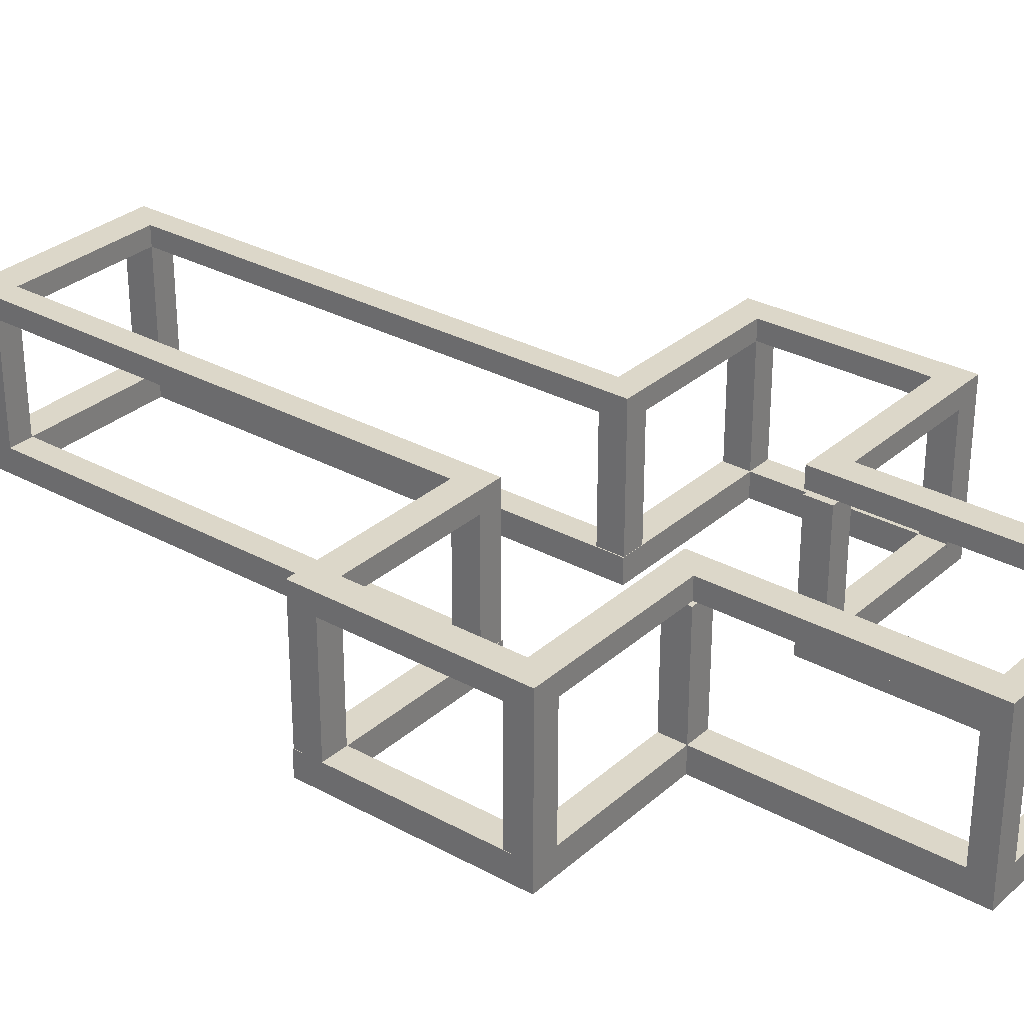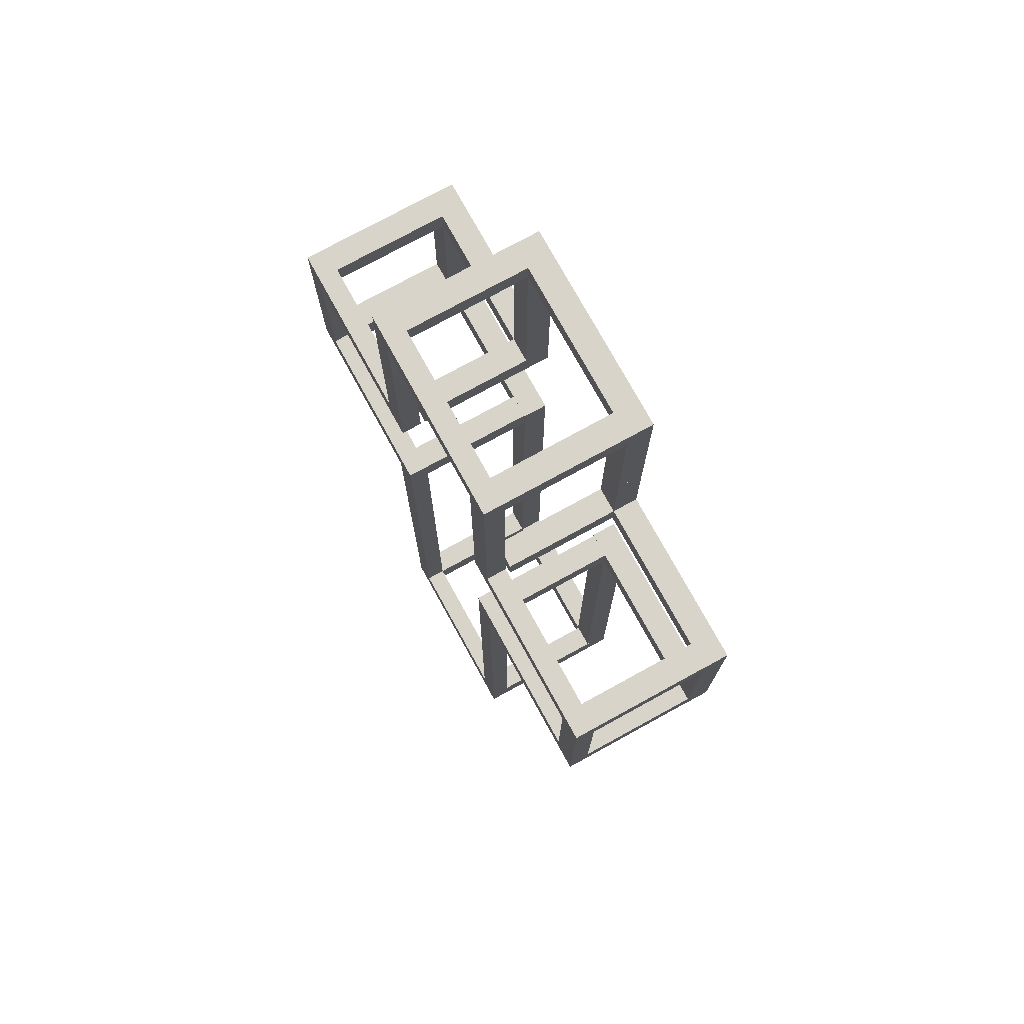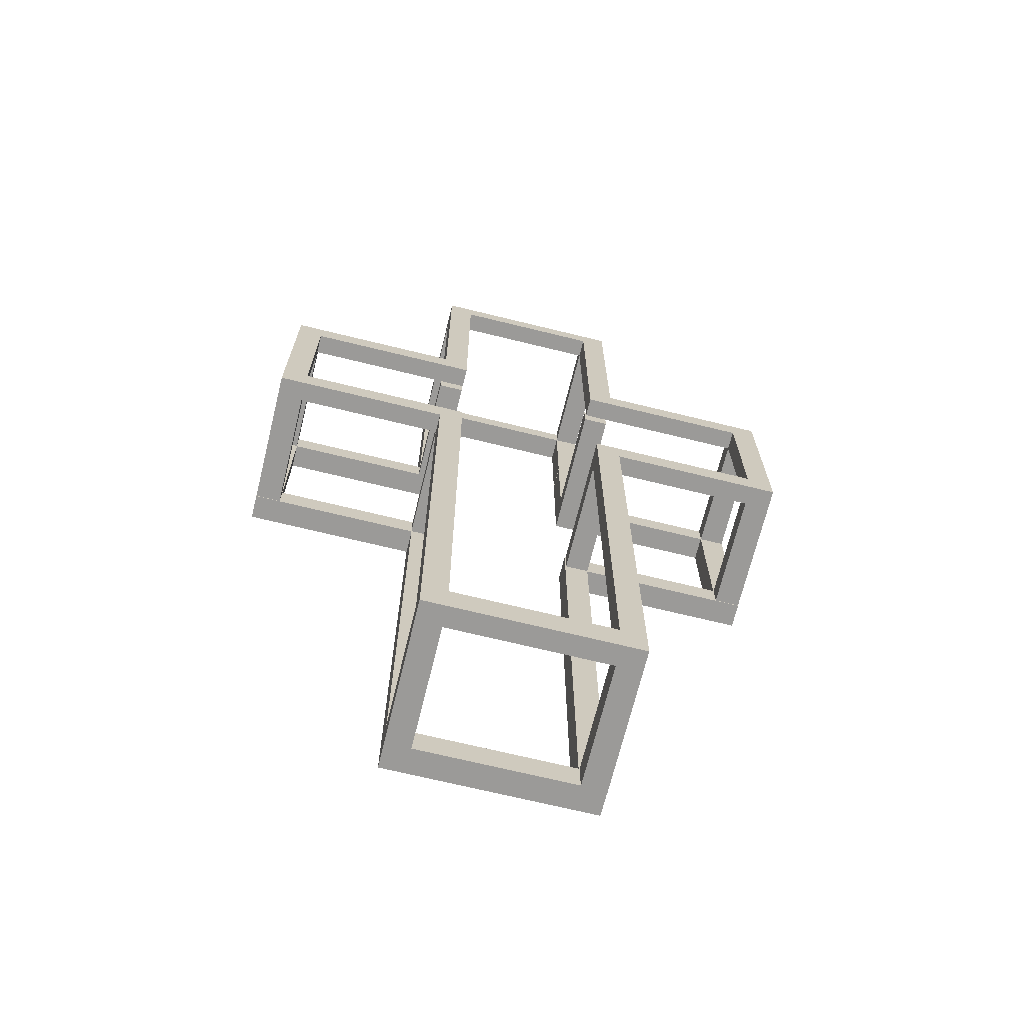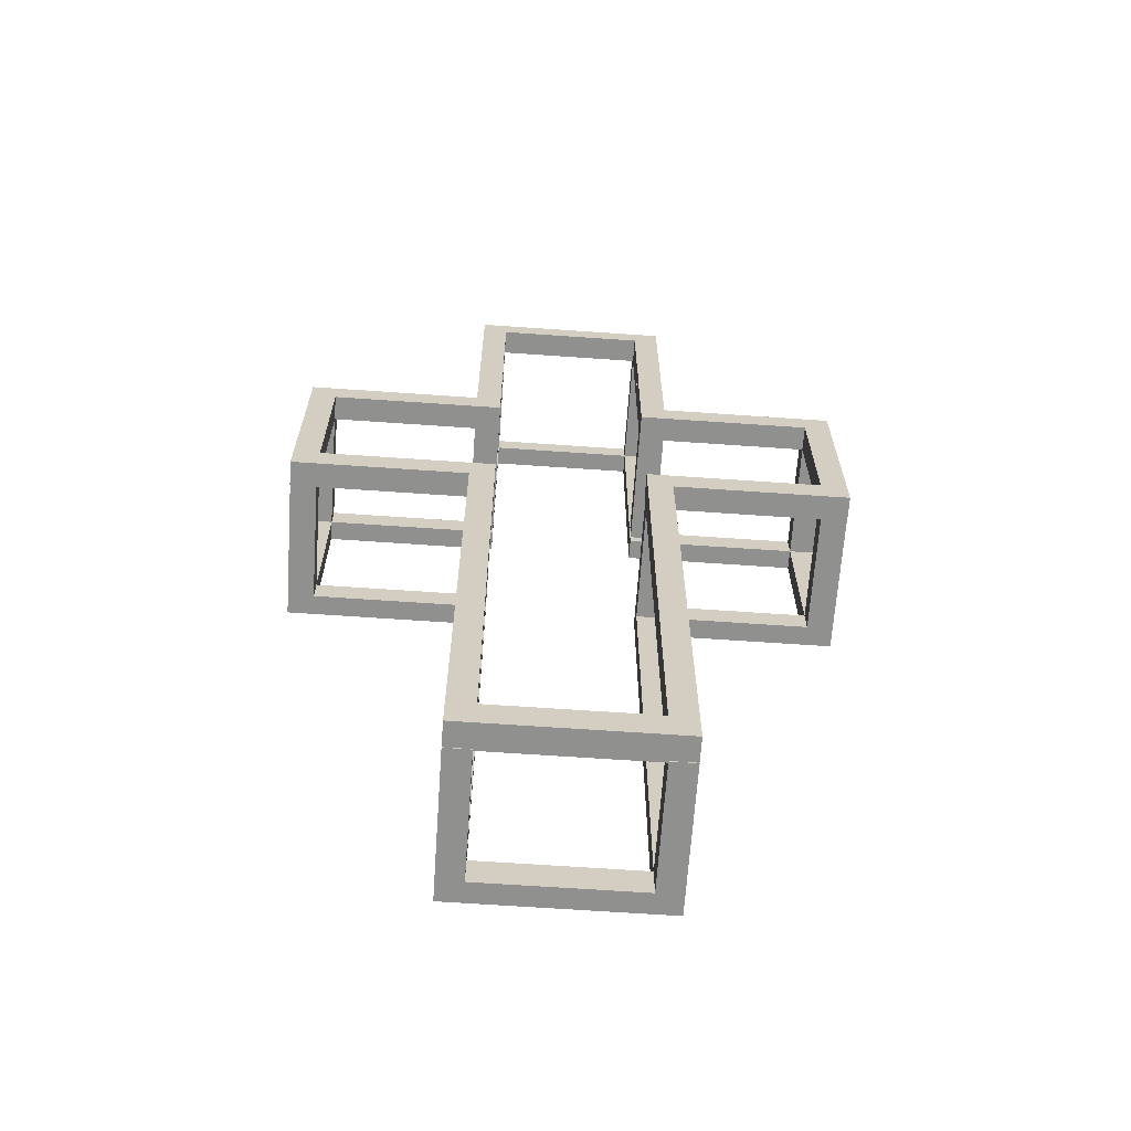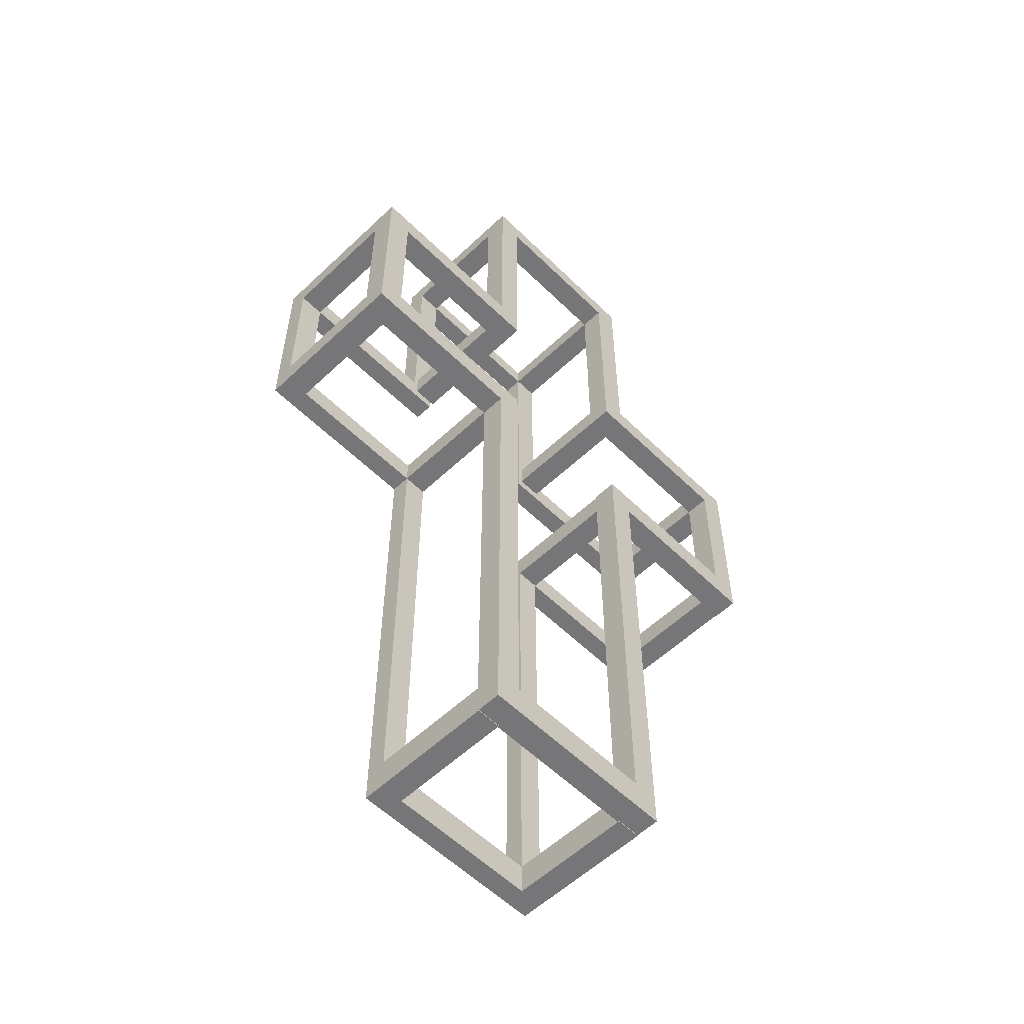
<metadata>
{"format":"obj","ext":"obj","renderer":"f3d","projection":"perspective","resolution":1024,"background":"white","views":[{"elev":30.3,"azim":-51.5,"up":"+Y"},{"elev":75.5,"azim":-118.8,"up":"+Z"},{"elev":-69.3,"azim":166.2,"up":"+Z"},{"elev":-65.5,"azim":-4.0,"up":"+Z"},{"elev":-56.9,"azim":-45.5,"up":"+Z"}]}
</metadata>
<code>
o Cube.001
v -29.97 -31.4 129.1
v -29.97 -31.4 119.1
v -29.97 -21.4 119.1
v -29.97 -21.4 129.1
v -40.13 -31.4 129.1
v -40.13 -31.4 119.1
v -40.13 -21.4 119.1
v -40.13 -21.4 129.1
v -29.97 -31.4 83.97
v -29.97 -21.4 83.97
v -40.13 -31.4 83.97
v -40.13 -21.4 83.97
v -29.97 -31.4 73.73
v -29.97 -21.4 73.73
v -40.13 -31.4 73.73
v -40.13 -21.4 73.73
v -99.62 -31.4 83.97
v -99.62 -21.4 83.97
v -99.62 -31.4 73.73
v -99.62 -21.4 73.73
v -110.1 -31.4 83.97
v -110.1 -21.4 83.97
v -110.1 -31.4 73.73
v -110.1 -21.4 73.73
v -99.62 -31.4 9.668
v -99.62 -21.4 9.668
v -110.1 -31.4 9.668
v -110.1 -21.4 9.668
v -99.62 -31.4 -1.527
v -99.62 -21.4 -1.527
v -110.1 -31.4 -1.527
v -110.1 -21.4 -1.527
v -42.4 -31.4 9.668
v -42.4 -21.4 9.668
v -42.4 -31.4 -1.527
v -42.4 -21.4 -1.527
v -40.17 -31.4 9.668
v -40.17 -21.4 9.668
v -40.17 -31.4 -1.527
v -40.17 -21.4 -1.527
v -30.06 -31.4 9.668
v -30.06 -21.4 9.668
v -30.06 -31.4 -1.527
v -30.06 -21.4 -1.527
v -40.17 -31.4 -191.7
v -40.17 -21.4 -191.7
v -30.06 -31.4 -191.7
v -30.06 -21.4 -191.7
v -40.17 -31.4 -204
v -40.17 -21.4 -204
v -30.06 -31.4 -204
v -30.06 -21.4 -204
v 1.373 -31.4 -191.7
v 1.373 -21.4 -191.7
v 1.373 -31.4 -204
v 1.373 -21.4 -204
v -29.97 -21.4 174.2
v -29.97 -31.4 174.2
v -40.13 -21.4 174.2
v -40.13 -31.4 174.2
v -29.97 -21.4 183
v -29.97 -31.4 183
v -40.13 -21.4 183
v -40.13 -31.4 183
v 9.694 -21.4 174.2
v 9.694 -31.4 174.2
v 9.694 -21.4 183
v 9.694 -31.4 183
v -30.08 -31.4 129.1
v -30.08 -31.4 119.1
v -30.08 -21.4 119.1
v -30.08 -21.4 129.1
v -40.11 -31.4 129.1
v -40.11 -31.4 119.1
v -40.11 -21.4 119.1
v -40.11 -21.4 129.1
v -30.08 -21.4 115.8
v -30.08 -31.4 115.8
v -40.11 -21.4 115.8
v -40.11 -31.4 115.8
v -29.97 6.323 174.2
v -40.13 6.323 174.2
v -29.97 6.323 183
v -40.13 6.323 183
v -29.97 26.31 174.2
v -40.13 26.31 174.2
v -29.97 26.31 183
v -40.13 26.31 183
v -29.97 34.32 174.2
v -40.13 34.32 174.2
v -29.97 34.32 183
v -40.13 34.32 183
v 12.6 26.31 174.2
v 12.6 26.31 183
v 12.6 34.32 174.2
v 12.6 34.32 183
v -29.97 26.31 174.2
v -40.13 26.31 174.2
v -29.97 34.32 174.2
v -40.13 34.32 174.2
v -40.13 24.34 83.97
v -29.97 24.34 83.97
v -40.13 24.34 73.73
v -29.97 24.34 73.73
v -29.97 26.31 84.04
v -40.13 26.31 84.04
v -29.97 34.32 84.04
v -40.13 34.32 84.04
v -29.97 26.31 73.88
v -40.13 26.31 73.88
v -29.97 34.32 73.88
v -40.13 34.32 73.88
v -99.73 34.32 84.04
v -99.73 26.31 84.04
v -99.73 34.32 73.88
v -99.73 26.31 73.88
v -110.1 34.32 84.04
v -110.1 26.31 84.04
v -110.1 34.32 73.88
v -110.1 26.31 73.88
v -99.73 34.32 9.538
v -99.73 26.31 9.538
v -110.1 34.32 9.538
v -110.1 26.31 9.538
v -99.73 34.32 -1.129
v -99.73 26.31 -1.129
v -110.1 34.32 -1.129
v -110.1 26.31 -1.129
v -40.19 34.32 9.538
v -40.19 26.31 9.538
v -40.19 34.32 -1.129
v -40.19 26.31 -1.129
v -30.45 34.32 9.538
v -30.45 26.31 9.538
v -30.45 34.32 -1.129
v -30.45 26.31 -1.129
v -40.19 34.32 -191.5
v -40.19 26.31 -191.5
v -30.45 34.32 -191.5
v -30.45 26.31 -191.5
v -40.19 34.32 -204.3
v -40.19 26.31 -204.3
v -30.45 34.32 -204.3
v -30.45 26.31 -204.3
v 18.54 34.32 -191.5
v 18.54 26.31 -191.5
v 18.54 34.32 -204.3
v 18.54 26.31 -204.3
v -40.19 -22.05 -191.5
v -30.45 -22.05 -191.5
v -40.19 -22.05 -204.3
v -30.45 -22.05 -204.3
v -40.19 -24.94 9.538
v -40.19 -24.94 -1.129
v -30.45 -24.94 9.538
v -30.45 -24.94 -1.129
v -99.73 -25.41 9.538
v -110.1 -25.41 9.538
v -99.73 -25.41 -1.129
v -110.1 -25.41 -1.129
v -99.73 -24.56 73.88
v -99.73 -24.56 84.04
v -110.1 -24.56 73.88
v -110.1 -24.56 84.04
v 29.97 -31.4 129.1
v 29.97 -31.4 119.1
v 29.97 -21.4 119.1
v 29.97 -21.4 129.1
v 40.13 -31.4 129.1
v 40.13 -31.4 119.1
v 40.13 -21.4 119.1
v 40.13 -21.4 129.1
v 29.97 -31.4 83.97
v 29.97 -21.4 83.97
v 40.13 -31.4 83.97
v 40.13 -21.4 83.97
v 29.97 -31.4 73.73
v 29.97 -21.4 73.73
v 40.13 -31.4 73.73
v 40.13 -21.4 73.73
v 99.62 -31.4 83.97
v 99.62 -21.4 83.97
v 99.62 -31.4 73.73
v 99.62 -21.4 73.73
v 110.1 -31.4 83.97
v 110.1 -21.4 83.97
v 110.1 -31.4 73.73
v 110.1 -21.4 73.73
v 99.62 -31.4 9.668
v 99.62 -21.4 9.668
v 110.1 -31.4 9.668
v 110.1 -21.4 9.668
v 99.62 -31.4 -1.527
v 99.62 -21.4 -1.527
v 110.1 -31.4 -1.527
v 110.1 -21.4 -1.527
v 42.4 -31.4 9.668
v 42.4 -21.4 9.668
v 42.4 -31.4 -1.527
v 42.4 -21.4 -1.527
v 40.17 -31.4 9.668
v 40.17 -21.4 9.668
v 40.17 -31.4 -1.527
v 40.17 -21.4 -1.527
v 30.06 -31.4 9.668
v 30.06 -21.4 9.668
v 30.06 -31.4 -1.527
v 30.06 -21.4 -1.527
v 40.17 -31.4 -191.7
v 40.17 -21.4 -191.7
v 30.06 -31.4 -191.7
v 30.06 -21.4 -191.7
v 40.17 -31.4 -204
v 40.17 -21.4 -204
v 30.06 -31.4 -204
v 30.06 -21.4 -204
v -1.373 -31.4 -191.7
v -1.373 -21.4 -191.7
v -1.373 -31.4 -204
v -1.373 -21.4 -204
v 29.97 -21.4 174.2
v 29.97 -31.4 174.2
v 40.13 -21.4 174.2
v 40.13 -31.4 174.2
v 29.97 -21.4 183
v 29.97 -31.4 183
v 40.13 -21.4 183
v 40.13 -31.4 183
v -9.694 -21.4 174.2
v -9.694 -31.4 174.2
v -9.694 -21.4 183
v -9.694 -31.4 183
v 30.08 -31.4 129.1
v 30.08 -31.4 119.1
v 30.08 -21.4 119.1
v 30.08 -21.4 129.1
v 40.11 -31.4 129.1
v 40.11 -31.4 119.1
v 40.11 -21.4 119.1
v 40.11 -21.4 129.1
v 30.08 -21.4 115.8
v 30.08 -31.4 115.8
v 40.11 -21.4 115.8
v 40.11 -31.4 115.8
v 29.97 6.323 174.2
v 40.13 6.323 174.2
v 29.97 6.323 183
v 40.13 6.323 183
v 29.97 26.31 174.2
v 40.13 26.31 174.2
v 29.97 26.31 183
v 40.13 26.31 183
v 29.97 34.32 174.2
v 40.13 34.32 174.2
v 29.97 34.32 183
v 40.13 34.32 183
v -12.6 26.31 174.2
v -12.6 26.31 183
v -12.6 34.32 174.2
v -12.6 34.32 183
v 29.97 26.31 174.2
v 40.13 26.31 174.2
v 29.97 34.32 174.2
v 40.13 34.32 174.2
v 40.13 24.34 83.97
v 29.97 24.34 83.97
v 40.13 24.34 73.73
v 29.97 24.34 73.73
v 29.97 26.31 84.04
v 40.13 26.31 84.04
v 29.97 34.32 84.04
v 40.13 34.32 84.04
v 29.97 26.31 73.88
v 40.13 26.31 73.88
v 29.97 34.32 73.88
v 40.13 34.32 73.88
v 99.73 34.32 84.04
v 99.73 26.31 84.04
v 99.73 34.32 73.88
v 99.73 26.31 73.88
v 110.1 34.32 84.04
v 110.1 26.31 84.04
v 110.1 34.32 73.88
v 110.1 26.31 73.88
v 99.73 34.32 9.538
v 99.73 26.31 9.538
v 110.1 34.32 9.538
v 110.1 26.31 9.538
v 99.73 34.32 -1.129
v 99.73 26.31 -1.129
v 110.1 34.32 -1.129
v 110.1 26.31 -1.129
v 40.19 34.32 9.538
v 40.19 26.31 9.538
v 40.19 34.32 -1.129
v 40.19 26.31 -1.129
v 30.45 34.32 9.538
v 30.45 26.31 9.538
v 30.45 34.32 -1.129
v 30.45 26.31 -1.129
v 40.19 34.32 -191.5
v 40.19 26.31 -191.5
v 30.45 34.32 -191.5
v 30.45 26.31 -191.5
v 40.19 34.32 -204.3
v 40.19 26.31 -204.3
v 30.45 34.32 -204.3
v 30.45 26.31 -204.3
v -18.54 34.32 -191.5
v -18.54 26.31 -191.5
v -18.54 34.32 -204.3
v -18.54 26.31 -204.3
v 40.19 -22.05 -191.5
v 30.45 -22.05 -191.5
v 40.19 -22.05 -204.3
v 30.45 -22.05 -204.3
v 40.19 -24.94 9.538
v 40.19 -24.94 -1.129
v 30.45 -24.94 9.538
v 30.45 -24.94 -1.129
v 99.73 -25.41 9.538
v 110.1 -25.41 9.538
v 99.73 -25.41 -1.129
v 110.1 -25.41 -1.129
v 99.73 -24.56 73.88
v 99.73 -24.56 84.04
v 110.1 -24.56 73.88
v 110.1 -24.56 84.04
f 76 72 77 79
f 6 7 71 70
f 7 6 11 12
f 1 5 60 58
f 77 78 80 79
f 10 12 101 102
f 6 2 9 11
f 2 3 10 9
f 3 7 12 10
f 13 14 16 15
f 9 10 14 13
f 11 9 13 15
f 11 15 19 17
f 20 18 22 24
f 15 16 20 19
f 12 11 17 18
f 16 12 18 20
f 22 21 23 24
f 18 17 21 22
f 17 19 23 21
f 23 19 25 27
f 27 25 29 31
f 20 24 28 26
f 24 23 27 28
f 19 20 26 25
f 29 30 32 31
f 28 27 31 32
f 26 28 32 30
f 26 30 36 34
f 35 33 37 39
f 25 26 34 33
f 29 25 33 35
f 30 29 35 36
f 39 37 41 43
f 33 34 38 37
f 34 36 40 38
f 36 35 39 40
f 41 42 44 43
f 37 38 42 41
f 38 40 44 42
f 44 40 46 48
f 48 46 50 52
f 39 43 47 45
f 43 44 48 47
f 40 39 45 46
f 50 49 51 52
f 51 47 53 55
f 45 47 51 49
f 46 45 49 50
f 53 54 56 55
f 47 48 54 53
f 48 52 56 54
f 52 51 55 56
f 57 61 83 81
f 4 1 58 57
f 8 4 57 59
f 5 8 59 60
f 61 62 64 63
f 57 58 66 65
f 58 60 64 62
f 60 59 63 64
f 65 66 68 67
f 58 62 68 66
f 61 57 65 67
f 62 61 67 68
f 70 71 75 74
f 8 5 69 72
f 69 73 80 78
f 72 69 78 77
f 59 57 81 82
f 73 76 79 80
f 61 63 84 83
f 84 82 86 88
f 63 59 82 84
f 91 89 95 96
f 83 84 88 87
f 81 83 87 85
f 82 81 85 86
f 90 89 91 92
f 85 89 99 97
f 88 86 90 92
f 87 88 92 91
f 93 94 96 95
f 85 87 94 93
f 89 85 93 95
f 87 91 96 94
f 100 98 106 108
f 86 85 97 98
f 90 86 98 100
f 89 90 100 99
f 102 101 103 104
f 14 10 102 104
f 12 16 103 101
f 16 14 104 103
f 106 105 109 110
f 99 100 108 107
f 97 99 107 105
f 98 97 105 106
f 110 109 111 112
f 110 112 115 116
f 107 108 112 111
f 105 107 111 109
f 114 116 161 162
f 108 106 114 113
f 112 108 113 115
f 106 110 116 114
f 117 118 120 119
f 113 114 118 117
f 115 113 117 119
f 115 119 123 121
f 123 124 128 127
f 119 120 124 123
f 116 115 121 122
f 120 116 122 124
f 126 125 127 128
f 128 124 158 160
f 125 126 132 131
f 121 123 127 125
f 129 131 135 133
f 121 125 131 129
f 122 121 129 130
f 126 122 130 132
f 134 133 135 136
f 132 136 140 138
f 136 132 154 156
f 130 129 133 134
f 139 137 141 143
f 131 132 138 137
f 135 131 137 139
f 136 135 139 140
f 141 142 144 143
f 137 138 142 141
f 144 142 151 152
f 139 143 147 145
f 146 145 147 148
f 143 144 148 147
f 140 139 145 146
f 144 140 146 148
f 149 150 152 151
f 138 140 150 149
f 142 138 149 151
f 140 144 152 150
f 154 153 155 156
f 134 136 156 155
f 130 134 155 153
f 132 130 153 154
f 158 157 159 160
f 126 128 160 159
f 124 122 157 158
f 122 126 159 157
f 162 161 163 164
f 118 114 162 164
f 116 120 163 161
f 120 118 164 163
f 240 243 241 236
f 170 234 235 171
f 171 176 175 170
f 165 222 224 169
f 241 243 244 242
f 174 266 265 176
f 170 175 173 166
f 166 173 174 167
f 167 174 176 171
f 177 179 180 178
f 173 177 178 174
f 175 179 177 173
f 175 181 183 179
f 184 188 186 182
f 179 183 184 180
f 176 182 181 175
f 180 184 182 176
f 186 188 187 185
f 182 186 185 181
f 181 185 187 183
f 187 191 189 183
f 191 195 193 189
f 184 190 192 188
f 188 192 191 187
f 183 189 190 184
f 193 195 196 194
f 192 196 195 191
f 190 194 196 192
f 190 198 200 194
f 199 203 201 197
f 189 197 198 190
f 193 199 197 189
f 194 200 199 193
f 203 207 205 201
f 197 201 202 198
f 198 202 204 200
f 200 204 203 199
f 205 207 208 206
f 201 205 206 202
f 202 206 208 204
f 208 212 210 204
f 212 216 214 210
f 203 209 211 207
f 207 211 212 208
f 204 210 209 203
f 214 216 215 213
f 215 219 217 211
f 209 213 215 211
f 210 214 213 209
f 217 219 220 218
f 211 217 218 212
f 212 218 220 216
f 216 220 219 215
f 221 245 247 225
f 168 221 222 165
f 172 223 221 168
f 169 224 223 172
f 225 227 228 226
f 221 229 230 222
f 222 226 228 224
f 224 228 227 223
f 229 231 232 230
f 222 230 232 226
f 225 231 229 221
f 226 232 231 225
f 234 238 239 235
f 172 236 233 169
f 233 242 244 237
f 236 241 242 233
f 223 246 245 221
f 237 244 243 240
f 225 247 248 227
f 248 252 250 246
f 227 248 246 223
f 255 260 259 253
f 247 251 252 248
f 245 249 251 247
f 246 250 249 245
f 254 256 255 253
f 249 261 263 253
f 252 256 254 250
f 251 255 256 252
f 257 259 260 258
f 249 257 258 251
f 253 259 257 249
f 251 258 260 255
f 264 272 270 262
f 250 262 261 249
f 254 264 262 250
f 253 263 264 254
f 266 268 267 265
f 178 268 266 174
f 176 265 267 180
f 180 267 268 178
f 270 274 273 269
f 263 271 272 264
f 261 269 271 263
f 262 270 269 261
f 274 276 275 273
f 274 280 279 276
f 271 275 276 272
f 269 273 275 271
f 278 326 325 280
f 272 277 278 270
f 276 279 277 272
f 270 278 280 274
f 281 283 284 282
f 277 281 282 278
f 279 283 281 277
f 279 285 287 283
f 287 291 292 288
f 283 287 288 284
f 280 286 285 279
f 284 288 286 280
f 290 292 291 289
f 292 324 322 288
f 289 295 296 290
f 285 289 291 287
f 293 297 299 295
f 285 293 295 289
f 286 294 293 285
f 290 296 294 286
f 298 300 299 297
f 296 302 304 300
f 300 320 318 296
f 294 298 297 293
f 303 307 305 301
f 295 301 302 296
f 299 303 301 295
f 300 304 303 299
f 305 307 308 306
f 301 305 306 302
f 308 316 315 306
f 303 309 311 307
f 310 312 311 309
f 307 311 312 308
f 304 310 309 303
f 308 312 310 304
f 313 315 316 314
f 302 313 314 304
f 306 315 313 302
f 304 314 316 308
f 318 320 319 317
f 298 319 320 300
f 294 317 319 298
f 296 318 317 294
f 322 324 323 321
f 290 323 324 292
f 288 322 321 286
f 286 321 323 290
f 326 328 327 325
f 282 328 326 278
f 280 325 327 284
f 284 327 328 282

</code>
